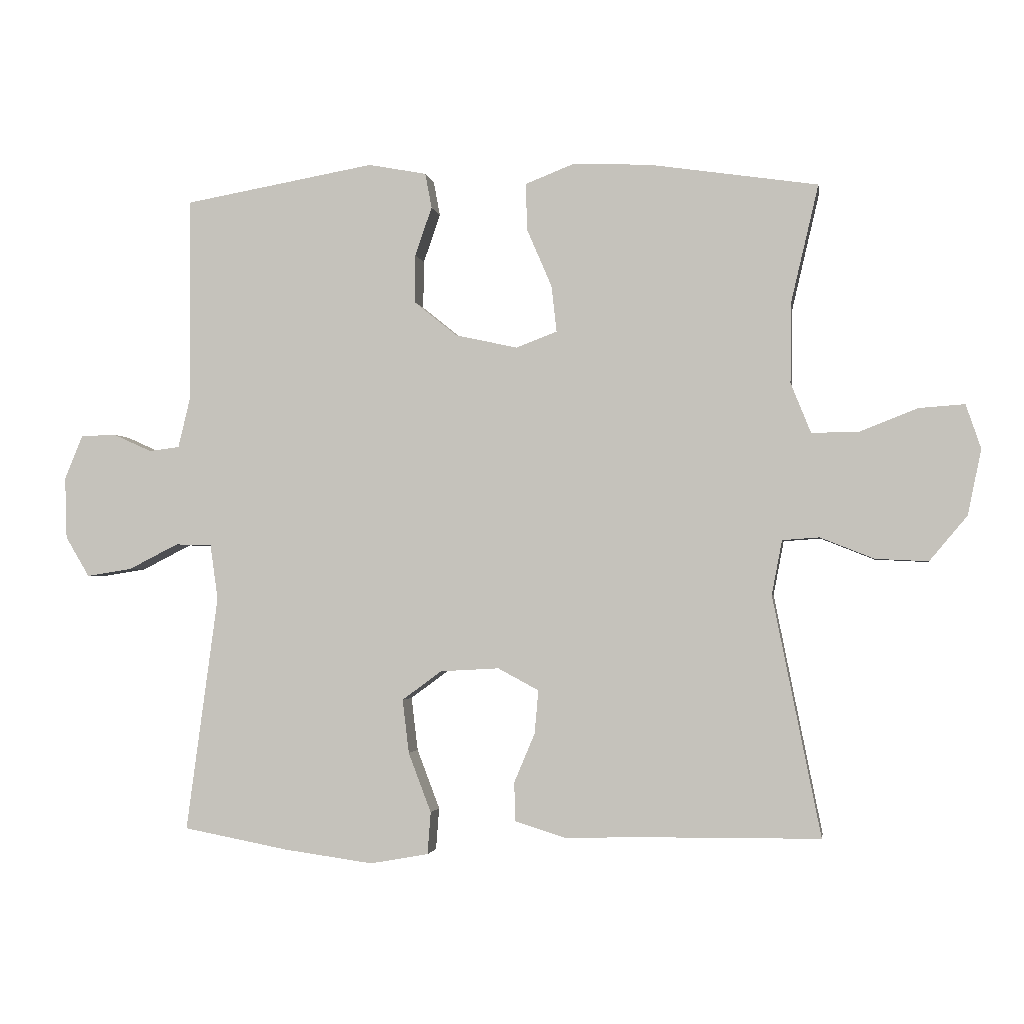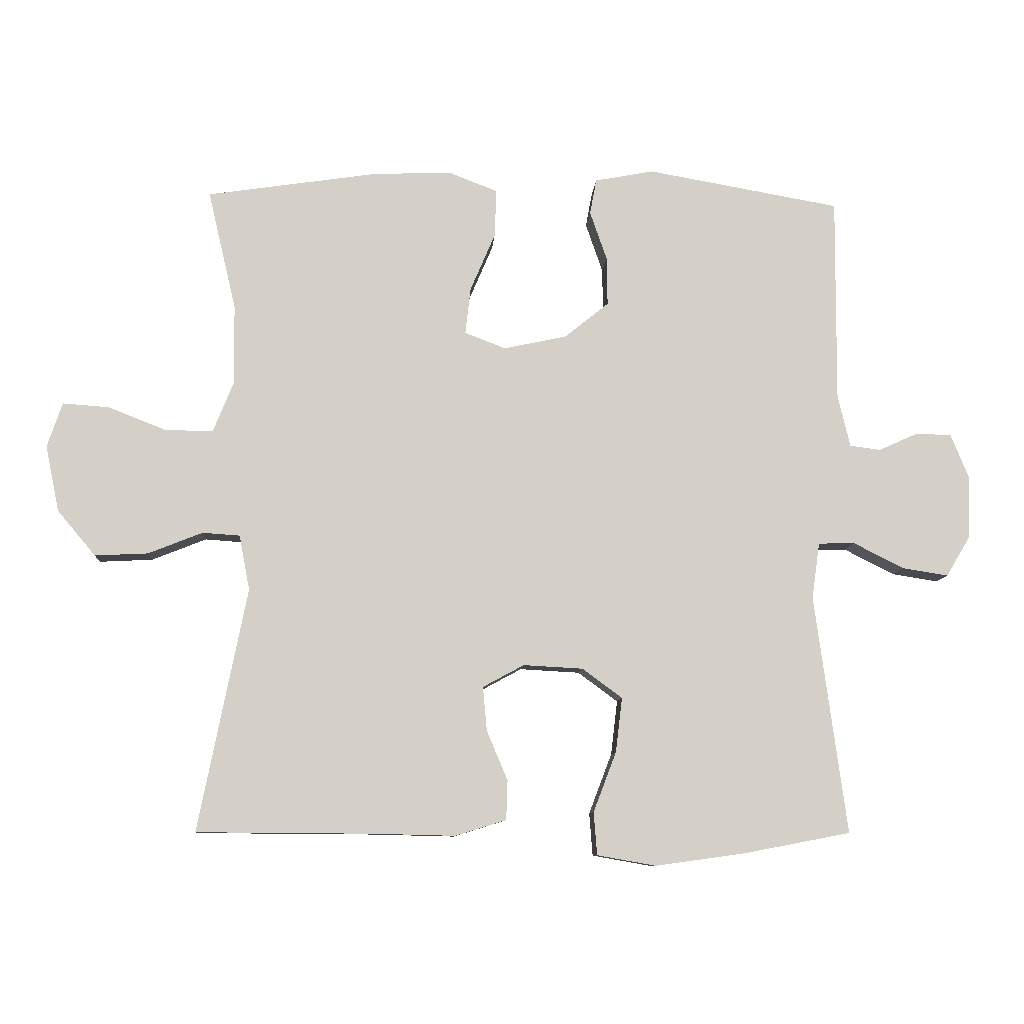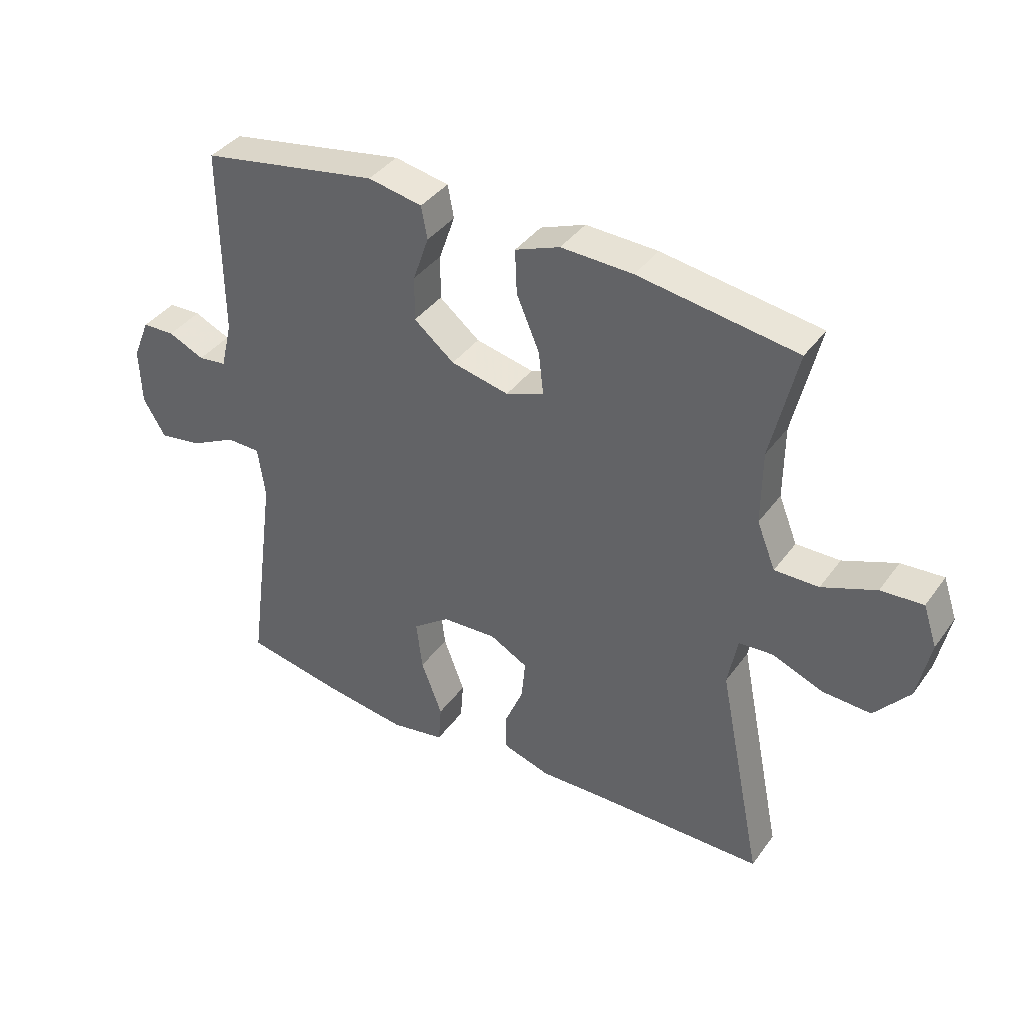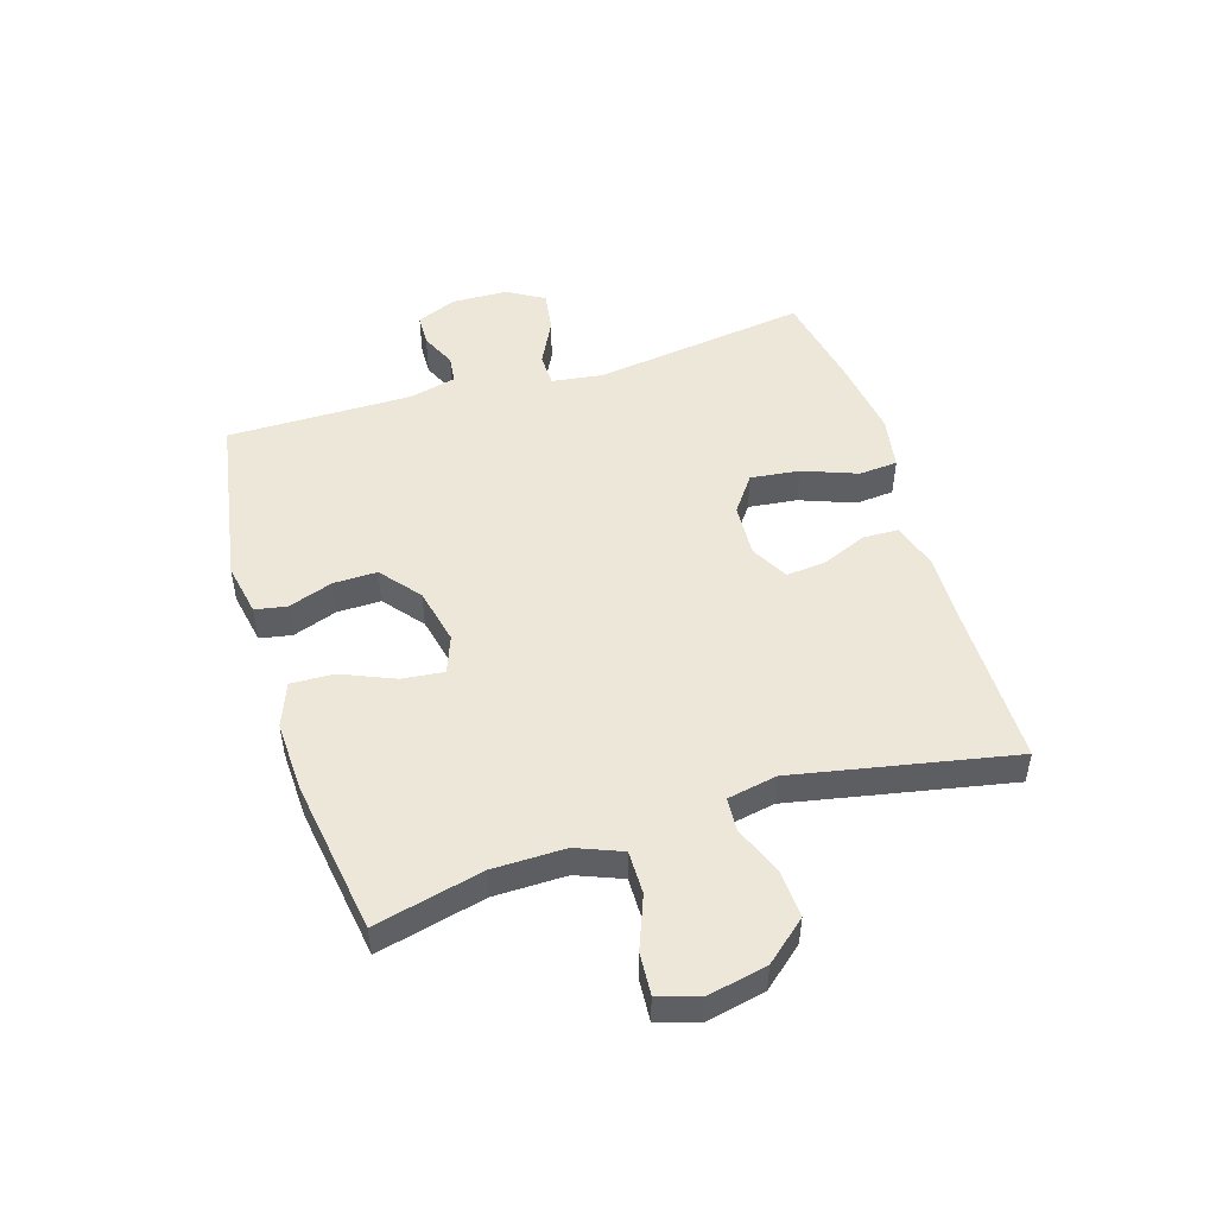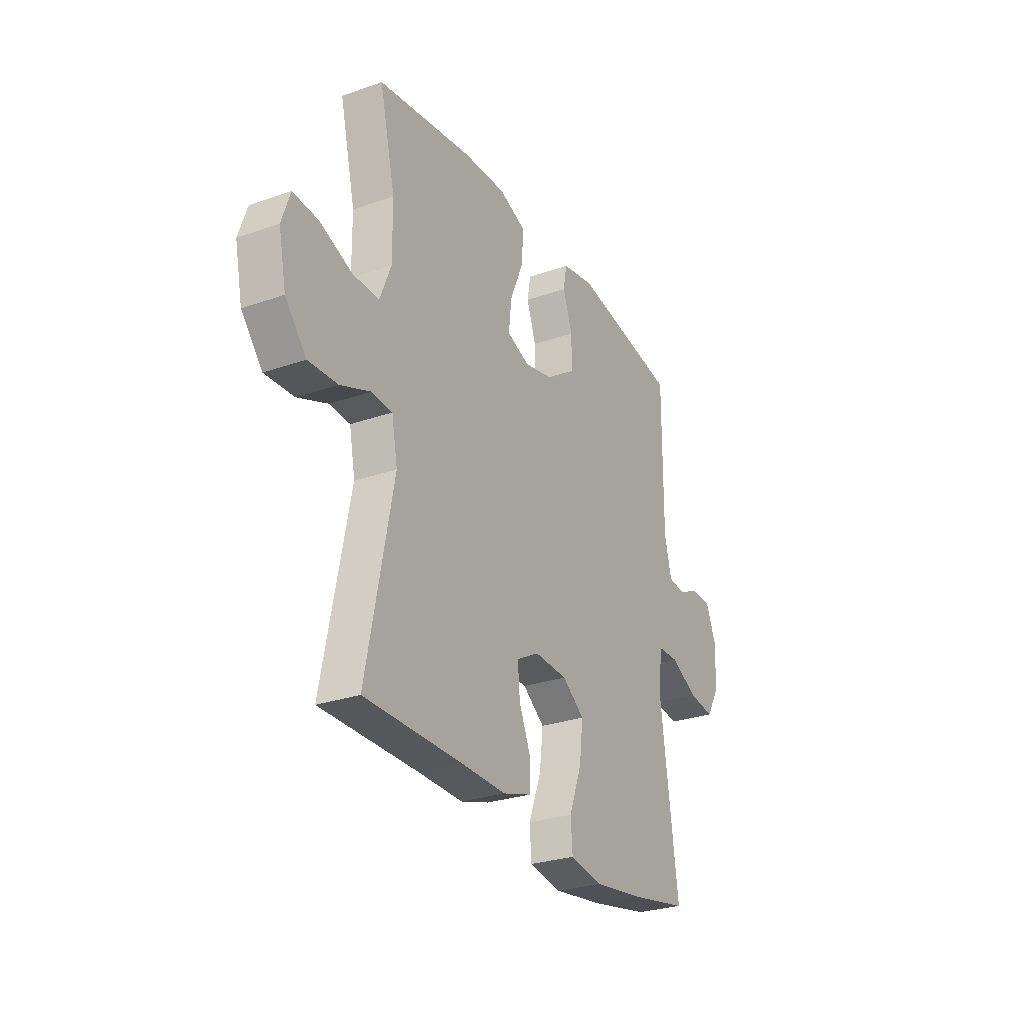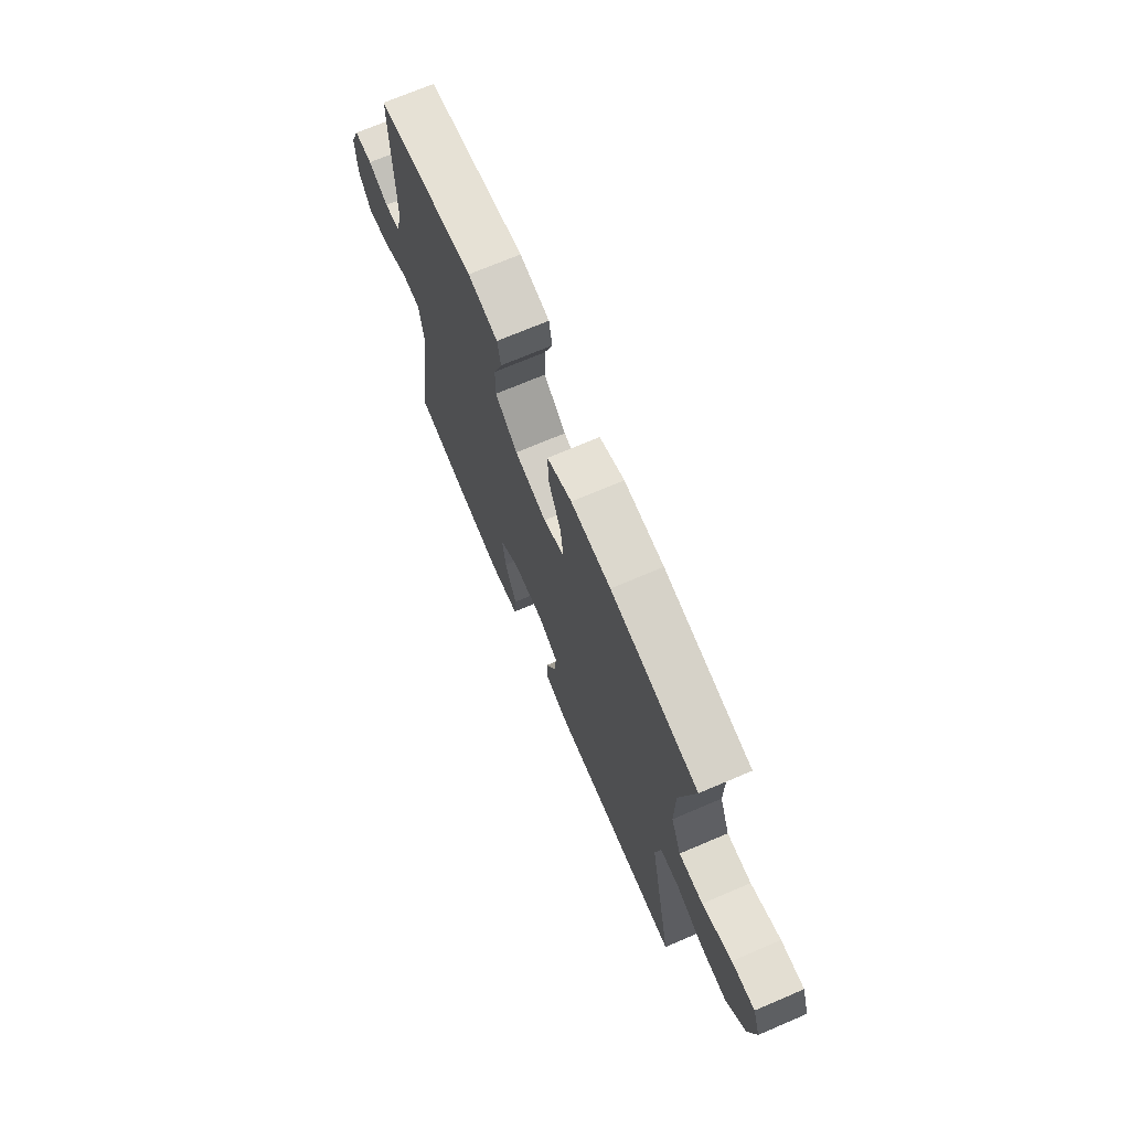
<metadata>
{"format":"obj","ext":"obj","renderer":"f3d","projection":"perspective","resolution":1024,"background":"white","views":[{"elev":-2.2,"azim":9.0,"up":"+Z"},{"elev":-9.2,"azim":176.4,"up":"+Z"},{"elev":38.9,"azim":32.1,"up":"+Z"},{"elev":49.7,"azim":72.6,"up":"+Y"},{"elev":-27.8,"azim":118.1,"up":"+Z"},{"elev":70.9,"azim":66.9,"up":"+Z"}]}
</metadata>
<code>
v 0.5 0.07 -0.5
v 0.23 0.07 -0.502
v 0.107 0.07 -0.505
v 0.029 0.07 -0.481
v 0.027 0.07 -0.421
v 0.059 0.07 -0.345
v 0.065 0.07 -0.278
v 0.002 0.07 -0.244
v -0.089 0.07 -0.249
v -0.15 0.07 -0.294
v -0.14 0.07 -0.377
v -0.105 0.07 -0.469
v -0.11 0.07 -0.534
v -0.2 0.07 -0.55
v -0.337 0.07 -0.531
v -0.5 0.07 -0.5
v -0.451 0.07 -0.136
v -0.463 0.07 -0.05
v -0.519 0.07 -0.049
v -0.596 0.07 -0.088
v -0.666 0.07 -0.099
v -0.703 0.07 -0.037
v -0.706 0.07 0.058
v -0.678 0.07 0.126
v -0.624 0.07 0.128
v -0.564 0.07 0.101
v -0.517 0.07 0.107
v -0.498 0.07 0.186
v -0.5 0.07 0.5
v -0.205 0.07 0.552
v -0.115 0.07 0.535
v -0.105 0.07 0.481
v -0.131 0.07 0.406
v -0.132 0.07 0.332
v -0.065 0.07 0.278
v 0.031 0.07 0.257
v 0.094 0.07 0.281
v 0.086 0.07 0.352
v 0.048 0.07 0.441
v 0.045 0.07 0.514
v 0.119 0.07 0.543
v 0.238 0.07 0.539
v 0.5 0.07 0.5
v 0.457 0.07 0.317
v 0.456 0.07 0.195
v 0.487 0.07 0.118
v 0.56 0.07 0.119
v 0.649 0.07 0.154
v 0.719 0.07 0.159
v 0.742 0.07 0.091
v 0.721 0.07 -0.01
v 0.663 0.07 -0.079
v 0.582 0.07 -0.075
v 0.499 0.07 -0.042
v 0.442 0.07 -0.046
v 0.426 0.07 -0.13
v 0.5 0 -0.5
v 0.23 0 -0.502
v 0.107 0 -0.505
v 0.029 0 -0.481
v 0.027 0 -0.421
v 0.059 0 -0.345
v 0.065 0 -0.278
v 0.002 0 -0.244
v -0.089 0 -0.249
v -0.15 0 -0.294
v -0.14 0 -0.377
v -0.105 0 -0.469
v -0.11 0 -0.534
v -0.2 0 -0.55
v -0.337 0 -0.531
v -0.5 0 -0.5
v -0.451 0 -0.136
v -0.463 0 -0.05
v -0.519 0 -0.049
v -0.596 0 -0.088
v -0.666 0 -0.099
v -0.703 0 -0.037
v -0.706 0 0.058
v -0.678 0 0.126
v -0.624 0 0.128
v -0.564 0 0.101
v -0.517 0 0.107
v -0.498 0 0.186
v -0.5 0 0.5
v -0.205 0 0.552
v -0.115 0 0.535
v -0.105 0 0.481
v -0.131 0 0.406
v -0.132 0 0.332
v -0.065 0 0.278
v 0.031 0 0.257
v 0.094 0 0.281
v 0.086 0 0.352
v 0.048 0 0.441
v 0.045 0 0.514
v 0.119 0 0.543
v 0.238 0 0.539
v 0.5 0 0.5
v 0.457 0 0.317
v 0.456 0 0.195
v 0.487 0 0.118
v 0.56 0 0.119
v 0.649 0 0.154
v 0.719 0 0.159
v 0.742 0 0.091
v 0.721 0 -0.01
v 0.663 0 -0.079
v 0.582 0 -0.075
v 0.499 0 -0.042
v 0.442 0 -0.046
v 0.426 0 -0.13
f 51 52 53 54
f 51 54 55
f 50 51 55
f 47 48 49 50
f 46 47 50 55
f 45 46 55
f 44 45 55 56
f 42 43 44
f 41 42 44 56
f 38 39 40 41
f 37 38 41 56
f 30 31 32 33
f 28 29 30 33
f 27 28 33 34
f 23 24 25 26
f 23 26 27
f 22 23 27
f 19 20 21 22
f 18 19 22 27
f 14 15 16 17
f 14 17 18
f 11 12 13 14
f 10 11 14 18
f 9 10 18 27
f 3 4 5 6
f 2 3 6 7
f 1 2 7
f 36 37 56 1
f 9 27 34 35
f 8 9 35 36
f 1 7 8 36
f 110 109 108 107
f 111 110 107
f 111 107 106
f 106 105 104 103
f 111 106 103 102
f 111 102 101
f 112 111 101 100
f 100 99 98
f 112 100 98 97
f 97 96 95 94
f 112 97 94 93
f 89 88 87 86
f 89 86 85 84
f 90 89 84 83
f 82 81 80 79
f 83 82 79
f 83 79 78
f 78 77 76 75
f 83 78 75 74
f 73 72 71 70
f 74 73 70
f 70 69 68 67
f 74 70 67 66
f 83 74 66 65
f 62 61 60 59
f 63 62 59 58
f 63 58 57
f 57 112 93 92
f 91 90 83 65
f 92 91 65 64
f 92 64 63 57
f 1 57 58 2
f 2 58 59 3
f 3 59 60 4
f 4 60 61 5
f 5 61 62 6
f 6 62 63 7
f 7 63 64 8
f 8 64 65 9
f 9 65 66 10
f 10 66 67 11
f 11 67 68 12
f 12 68 69 13
f 13 69 70 14
f 14 70 71 15
f 15 71 72 16
f 16 72 73 17
f 17 73 74 18
f 18 74 75 19
f 19 75 76 20
f 20 76 77 21
f 21 77 78 22
f 22 78 79 23
f 23 79 80 24
f 24 80 81 25
f 25 81 82 26
f 26 82 83 27
f 27 83 84 28
f 28 84 85 29
f 29 85 86 30
f 30 86 87 31
f 31 87 88 32
f 32 88 89 33
f 33 89 90 34
f 34 90 91 35
f 35 91 92 36
f 36 92 93 37
f 37 93 94 38
f 38 94 95 39
f 39 95 96 40
f 40 96 97 41
f 41 97 98 42
f 42 98 99 43
f 43 99 100 44
f 44 100 101 45
f 45 101 102 46
f 46 102 103 47
f 47 103 104 48
f 48 104 105 49
f 49 105 106 50
f 50 106 107 51
f 51 107 108 52
f 52 108 109 53
f 53 109 110 54
f 54 110 111 55
f 55 111 112 56
f 56 112 57 1

</code>
